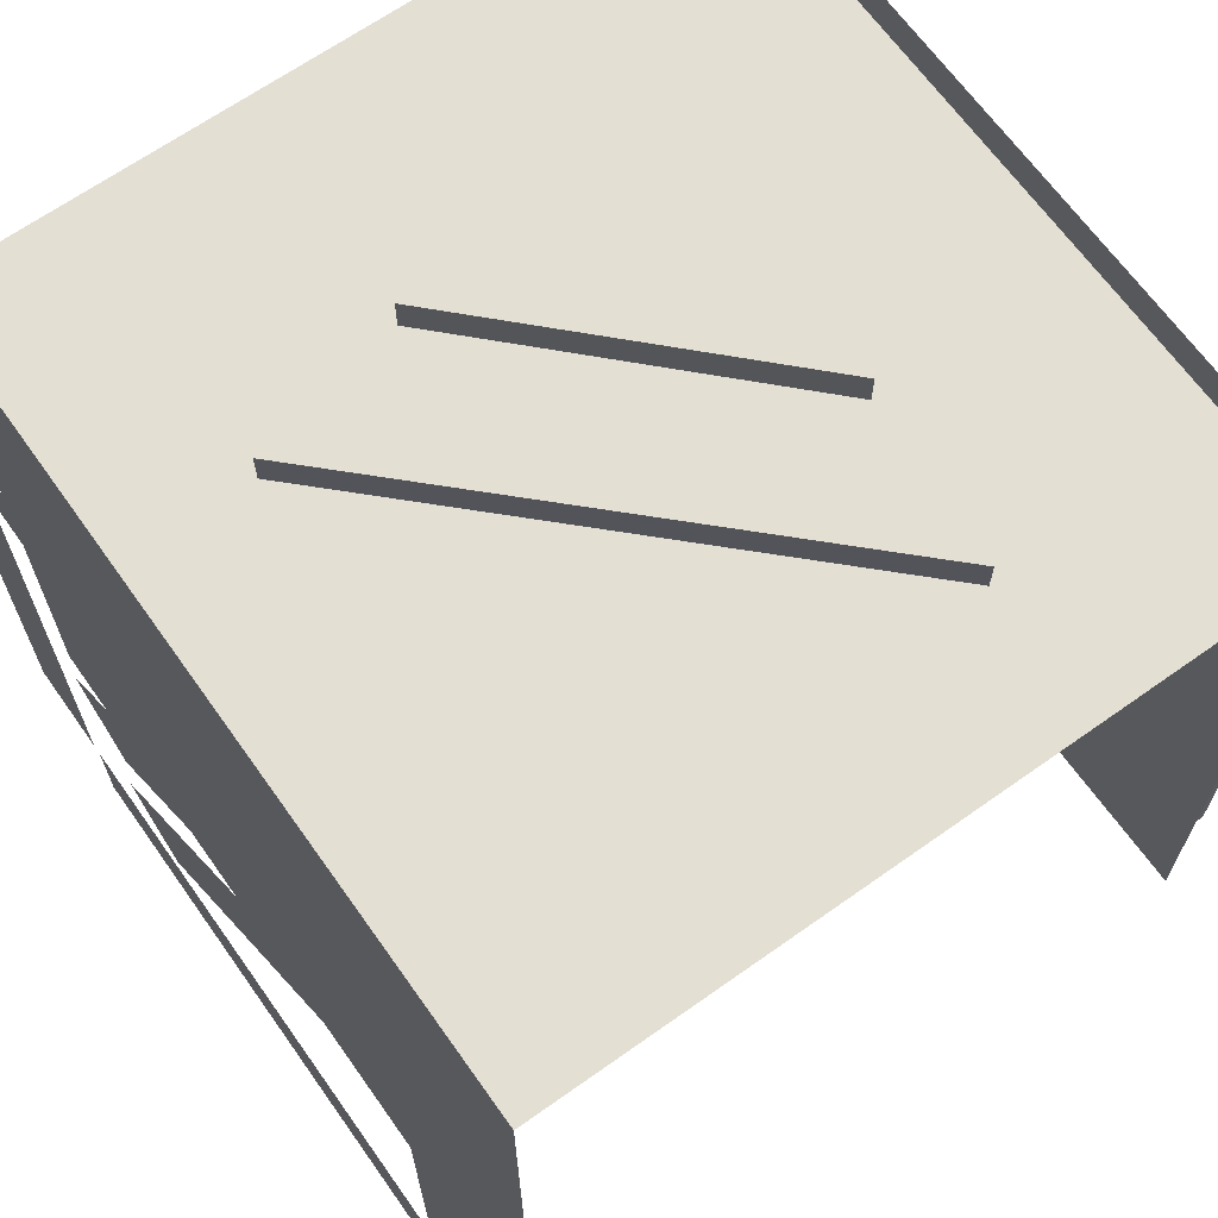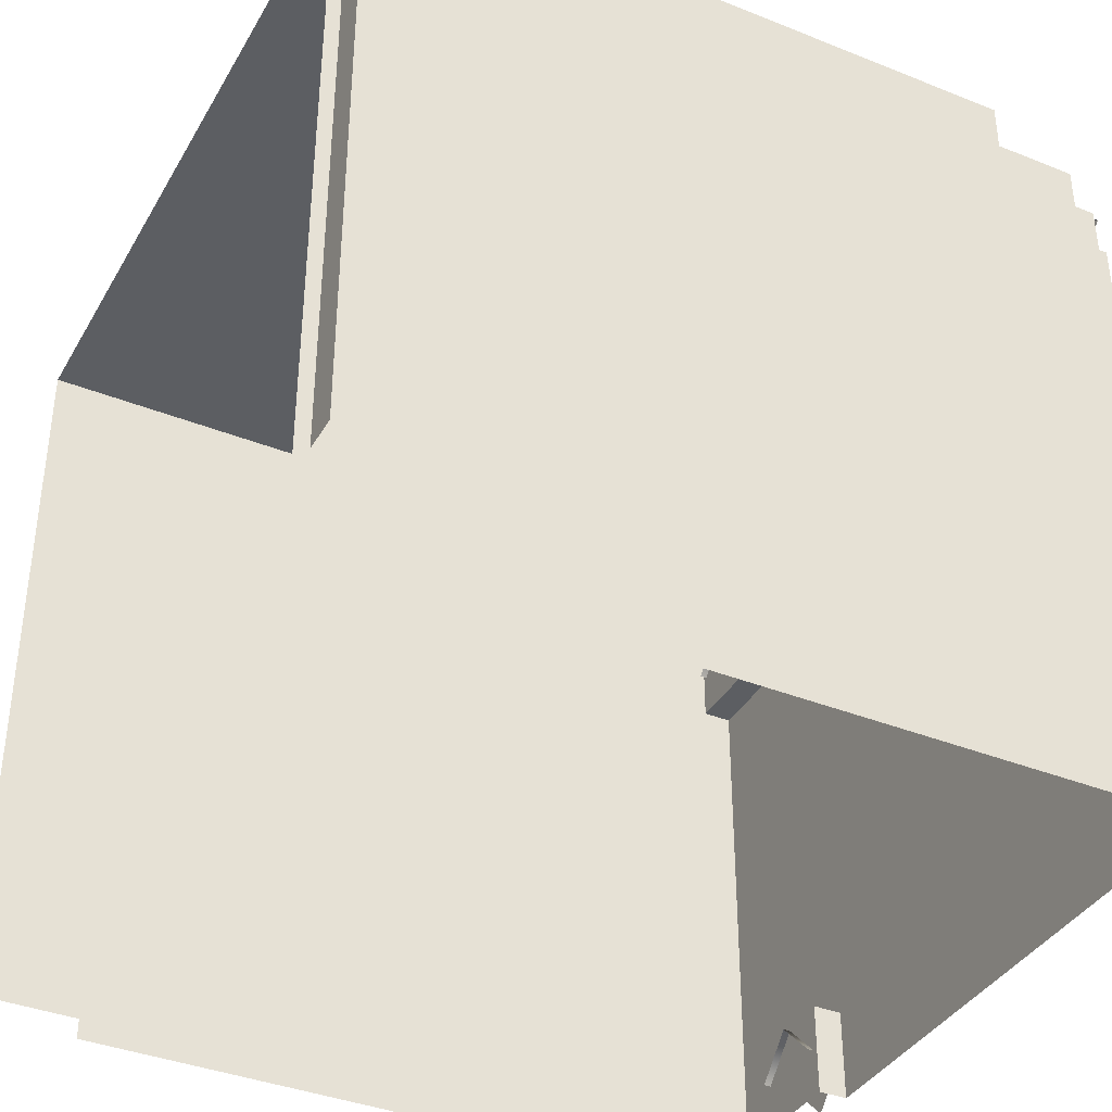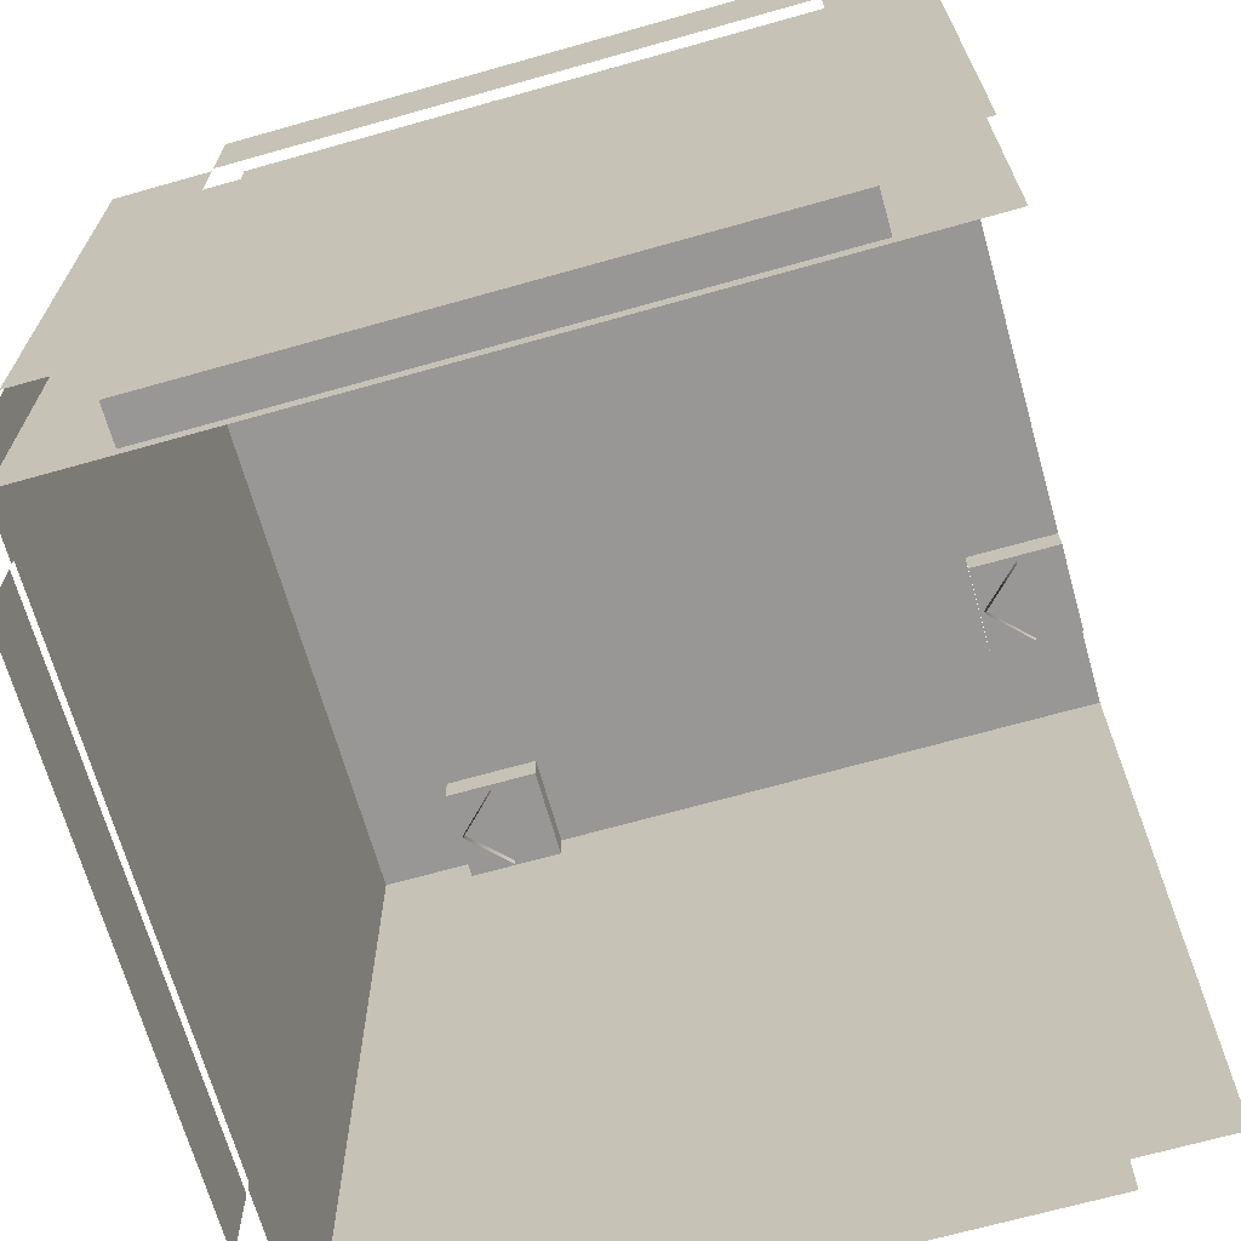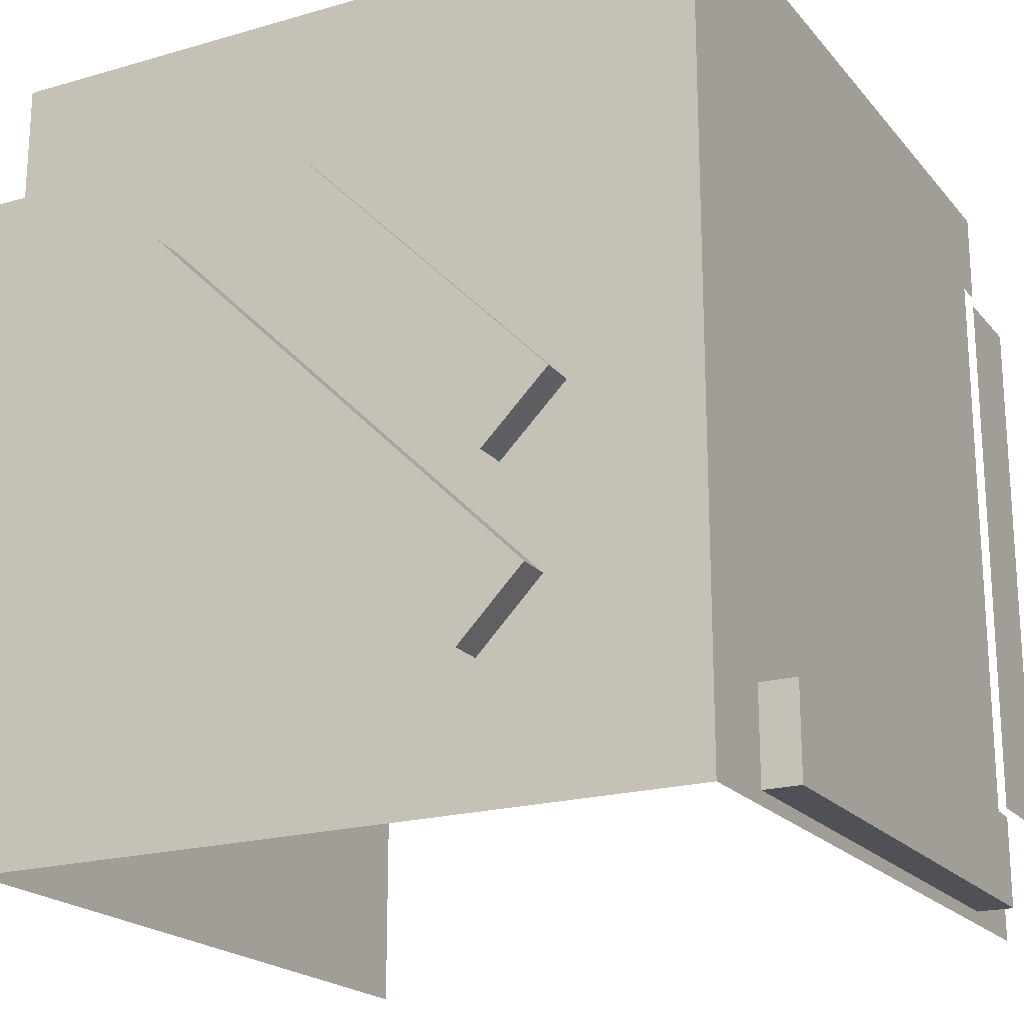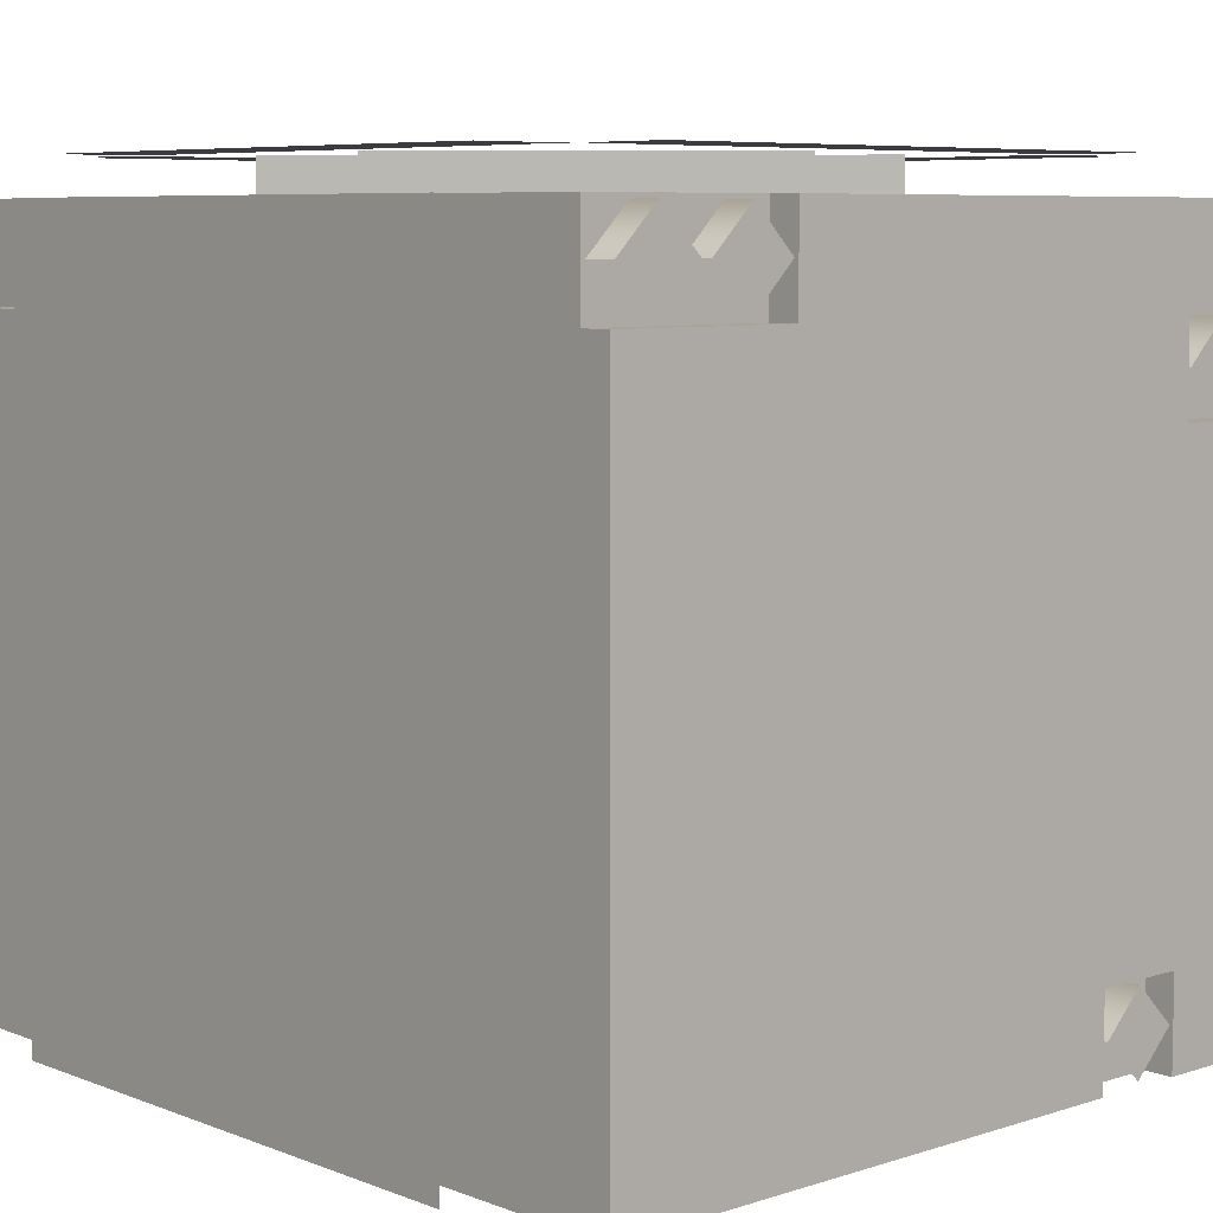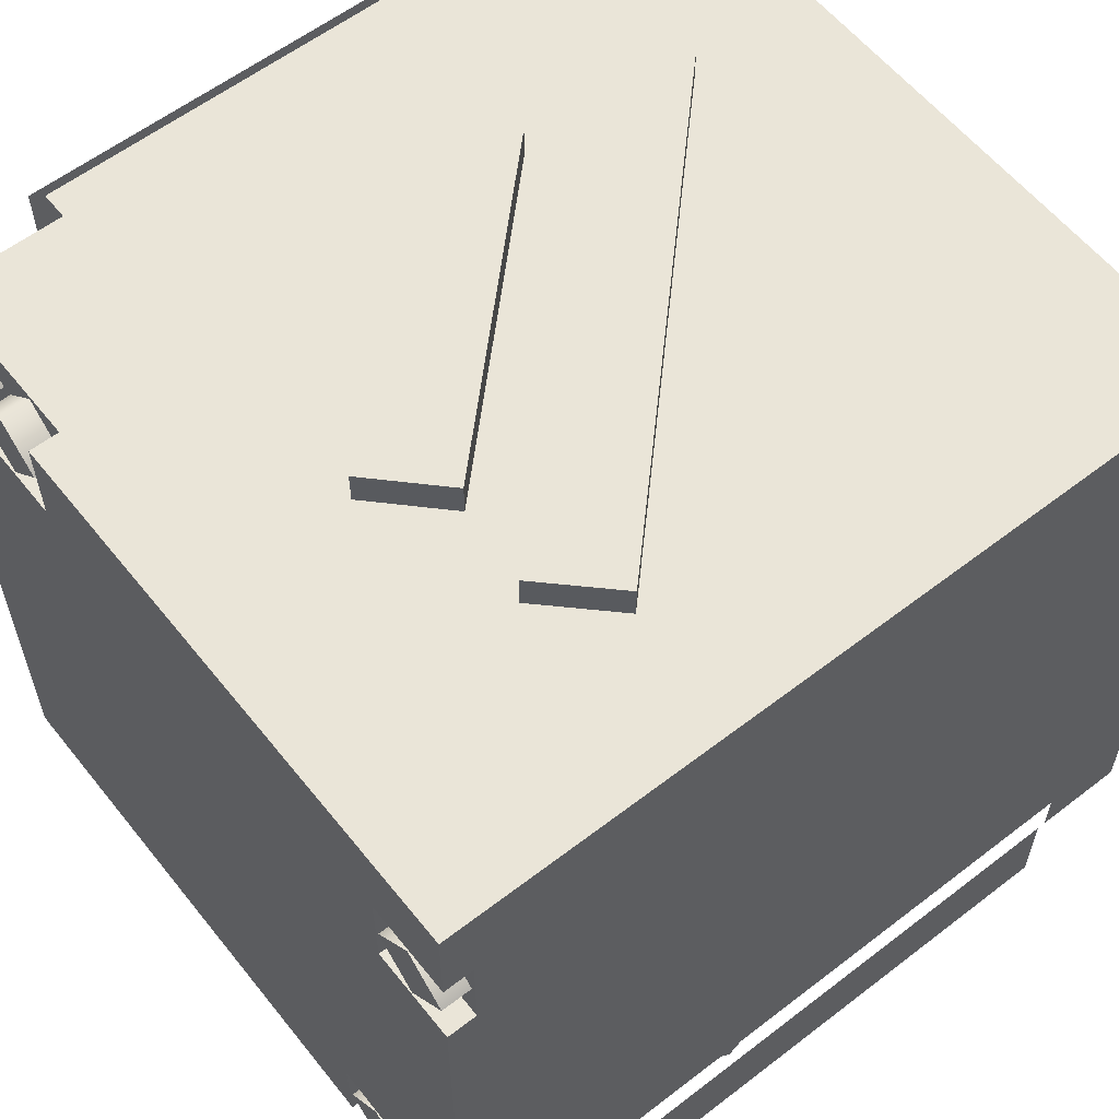
<metadata>
{"format":"obj","ext":"obj","renderer":"f3d","projection":"perspective","resolution":1024,"background":"white","views":[{"elev":66.5,"azim":-35.4,"up":"+Z"},{"elev":-38.0,"azim":63.0,"up":"+Z"},{"elev":-68.2,"azim":105.8,"up":"+Y"},{"elev":-20.3,"azim":27.9,"up":"+Y"},{"elev":7.0,"azim":137.5,"up":"+Z"},{"elev":59.0,"azim":-128.4,"up":"+Z"}]}
</metadata>
<code>
g Crate_LOD
v -0.4923 2.112 -0.84
v -0.4923 2.016 -0.84
v -0.6 2.016 -0.7323
v -0.6 2.112 -0.7323
v -0.6 2.112 -0.7323
v -0.6 2.016 -0.7323
v -0.7077 2.016 -0.84
v -0.7077 2.112 -0.84
v -0.7323 2.112 0.6
v -0.7323 2.016 0.6
v -0.84 2.016 0.7077
v -0.84 2.112 0.7077
v -0.84 2.112 0.7077
v -0.84 2.016 0.7077
v -0.9477 2.016 0.6
v -0.9477 2.112 0.6
v 0.7066 2.112 0.8408
v 0.7066 2.016 0.8408
v 0.5989 2.016 0.9485
v 0.5989 2.112 0.9485
v 0.5989 2.112 0.9485
v 0.5989 2.016 0.9485
v 0.4912 2.016 0.8408
v 0.4912 2.112 0.8408
v 0.9477 2.112 0.8408
v 0.9477 2.016 0.8408
v 0.84 2.016 0.9485
v 0.84 2.112 0.9485
v 0.84 2.112 0.9485
v 0.84 2.016 0.9485
v 0.7323 2.016 0.8408
v 0.7323 2.112 0.8408
v -0.96 2.112 0.7208
v -0.96 2.112 0.96
v -0.96 2.035 0.96
v -0.96 2.035 0.7208
v -0.96 2.035 0.96
v -0.96 2.112 0.96
v 0.4796 2.112 0.96
v 0.4796 2.035 0.96
v 0.96 2.112 -0.96
v 0.96 2.035 -0.96
v 0.96 2.035 0.7172
v 0.96 2.112 0.7172
v -0.96 2.035 -0.96
v -0.96 2.112 -0.96
v -0.96 2.112 0.48
v -0.96 2.035 0.48
v -0.96 -2.22e-18 -0.96
v -0.96 2.035 -0.96
v -0.96 2.035 0.48
v -0.96 2.035 0.7208
v -0.96 -2.22e-18 0.96
v -0.96 2.035 0.96
v -0.96 -2.22e-18 0.96
v 0.96 2.035 0.96
v 0.96 -2.22e-18 0.96
v 0.4796 2.035 0.96
v -0.96 2.035 0.96
v 0.96 -2.22e-18 0.96
v 0.96 2.035 0.96
v 0.96 2.035 0.7172
v 0.96 -2.22e-18 -0.948
v 0.96 -2.22e-18 -0.96
v 0.96 2.035 -0.96
v -0.7208 2.112 -0.96
v -0.7208 2.035 -0.96
v -0.7208 2.035 -0.72
v -0.7208 2.112 -0.72
v -0.4787 2.112 -0.72
v -0.4787 2.035 -0.72
v -0.4787 2.035 -0.96
v -0.4787 2.112 -0.96
v -0.7208 2.035 -0.96
v -0.4787 2.035 -0.96
v -0.4787 2.035 -0.72
v -0.7208 2.035 -0.72
v -0.723 2.112 0.48
v -0.723 2.035 0.48
v -0.96 2.035 0.48
v -0.96 2.112 0.48
v -0.96 2.112 0.7208
v -0.96 2.035 0.7208
v -0.723 2.035 0.7208
v -0.723 2.112 0.7208
v -0.723 2.112 0.7208
v -0.723 2.035 0.7208
v -0.723 2.035 0.48
v -0.723 2.112 0.48
v -0.96 2.035 0.7208
v -0.96 2.035 0.48
v -0.723 2.035 0.48
v -0.723 2.035 0.7208
v 0.4796 2.112 0.7172
v 0.4796 2.035 0.7172
v 0.4796 2.035 0.96
v 0.4796 2.112 0.96
v 0.96 2.112 0.7172
v 0.96 2.035 0.7172
v 0.4796 2.035 0.7172
v 0.4796 2.112 0.7172
v 0.4796 2.035 0.96
v 0.4796 2.035 0.7172
v 0.96 2.035 0.7172
v 0.96 2.035 0.96
v -0.4787 2.112 -0.72
v -0.4787 2.112 -0.96
v 0.96 2.112 -0.96
v 0.96 2.112 0.7172
v 0.4796 2.112 0.7172
v -0.7208 2.112 -0.72
v -0.723 2.112 0.48
v 0.4796 2.112 0.96
v -0.96 2.112 0.48
v -0.96 2.112 -0.96
v -0.7208 2.112 -0.96
v -0.723 2.112 0.7208
v -0.96 2.112 0.7208
v -0.96 2.112 0.96
v -1.056 1.356 -0.6306
v -1.056 1.527 -0.4621
v -1.056 0.5163 0.5632
v -1.056 0.3454 0.3947
v -1.056 1.739 0.72
v -1.056 1.739 0.96
v -1.056 0.2994 0.96
v -1.056 0.2994 0.72
v -1.056 1.763 -0.72
v -1.056 2.003 -0.72
v -1.056 2.003 0.72
v -1.056 1.763 0.72
v -1.056 1.481 -0.2175
v -1.056 1.649 -0.0463
v -1.056 0.966 0.625
v -1.056 0.7978 0.4538
v -1.056 1.739 -0.96
v -1.056 1.739 -0.72
v -1.056 0.2994 -0.72
v -1.056 0.2994 -0.96
v -1.056 0.03538 -0.72
v -1.056 0.2754 -0.72
v -1.056 0.2754 0.72
v -1.056 0.03538 0.72
v -0.6306 1.356 1.056
v -0.4621 1.527 1.056
v 0.5632 0.5163 1.056
v 0.3947 0.3454 1.056
v 0.72 1.739 1.056
v 0.96 1.739 1.056
v 0.96 0.2994 1.056
v 0.72 0.2994 1.056
v -0.72 1.763 1.056
v -0.72 2.003 1.056
v 0.72 2.003 1.056
v 0.72 1.763 1.056
v -0.2175 1.481 1.056
v -0.0463 1.649 1.056
v 0.625 0.966 1.056
v 0.4538 0.7978 1.056
v -0.96 1.739 1.056
v -0.72 1.739 1.056
v -0.72 0.2994 1.056
v -0.96 0.2994 1.056
v -0.72 0.03538 1.056
v -0.72 0.2754 1.056
v 0.72 0.2754 1.056
v 0.72 0.03538 1.056
v 1.056 1.356 0.6306
v 1.056 1.527 0.4621
v 1.056 0.5163 -0.5632
v 1.056 0.3454 -0.3947
v 1.056 1.739 -0.72
v 1.056 1.739 -0.96
v 1.056 0.2994 -0.96
v 1.056 0.2994 -0.72
v 1.056 1.763 0.72
v 1.056 2.003 0.72
v 1.056 2.003 -0.72
v 1.056 1.763 -0.72
v 1.056 1.481 0.2175
v 1.056 1.649 0.0463
v 1.056 0.966 -0.625
v 1.056 0.7978 -0.4538
v 1.056 1.739 0.96
v 1.056 1.739 0.72
v 1.056 0.2994 0.72
v 1.056 0.2994 0.96
v 1.056 0.03538 0.72
v 0.96 0.03538 0.72
v 0.96 0.2754 0.72
v 1.056 0.2754 0.72
v 1.056 0.03538 -0.72
v 0.96 0.03538 -0.72
v 0.96 0.03538 0.72
v 1.056 0.03538 0.72
v 1.056 0.03538 0.72
v 1.056 0.2754 0.72
v 1.056 0.2754 -0.72
v 1.056 0.03538 -0.72
v -0.6306 1.356 1.056
v -0.6306 1.356 0.9656
v -0.4621 1.527 0.9656
v -0.4621 1.527 1.056
v 0.3947 0.3454 1.056
v 0.3947 0.3454 0.9656
v -0.6306 1.356 0.9656
v -0.6306 1.356 1.056
v 0.5632 0.5163 1.056
v 0.5632 0.5163 0.9656
v 0.3947 0.3454 0.9656
v 0.3947 0.3454 1.056
v -0.4621 1.527 1.056
v -0.4621 1.527 0.9656
v 0.5632 0.5163 0.9656
v 0.5632 0.5163 1.056
v -0.2175 1.481 1.056
v -0.2175 1.481 0.9656
v -0.0463 1.649 0.9656
v -0.0463 1.649 1.056
v 0.4538 0.7978 1.056
v 0.4538 0.7978 0.9656
v -0.2175 1.481 0.9656
v -0.2175 1.481 1.056
v 0.625 0.966 1.056
v 0.625 0.966 0.9656
v 0.4538 0.7978 0.9656
v 0.4538 0.7978 1.056
v -0.0463 1.649 1.056
v -0.0463 1.649 0.9656
v 0.625 0.966 0.9656
v 0.625 0.966 1.056
v -0.6 2.112 -0.84
v -0.6 2.112 -0.9477
v -0.4923 2.112 -0.84
v -0.6 2.112 -0.7323
v -0.7077 2.112 -0.84
v -0.84 2.112 0.6
v -0.84 2.112 0.4923
v -0.7323 2.112 0.6
v -0.84 2.112 0.7077
v -0.9477 2.112 0.6
v 0.5989 2.112 0.8408
v 0.5989 2.112 0.733
v 0.7066 2.112 0.8408
v 0.5989 2.112 0.9485
v 0.4912 2.112 0.8408
v 0.84 2.112 0.8408
v 0.84 2.112 0.733
v 0.9477 2.112 0.8408
v 0.84 2.112 0.9485
v 0.7323 2.112 0.8408
g Crate_LOD_0
f 3 2 1
f 4 3 1
f 7 6 5
f 8 7 5
f 11 10 9
f 12 11 9
f 15 14 13
f 16 15 13
f 19 18 17
f 20 19 17
f 23 22 21
f 24 23 21
f 27 26 25
f 28 27 25
f 31 30 29
f 32 31 29
f 35 34 33
f 36 35 33
f 39 38 37
f 40 39 37
f 43 42 41
f 44 43 41
f 47 46 45
f 48 47 45
f 51 50 49
f 52 51 49
f 53 52 49
f 53 54 52
f 57 56 55
f 56 58 55
f 58 59 55
f 62 61 60
f 63 62 60
f 63 64 62
f 64 65 62
f 68 67 66
f 69 68 66
f 72 71 70
f 73 72 70
f 76 75 74
f 77 76 74
f 80 79 78
f 81 80 78
f 84 83 82
f 85 84 82
f 88 87 86
f 89 88 86
f 92 91 90
f 93 92 90
f 96 95 94
f 97 96 94
f 100 99 98
f 101 100 98
f 104 103 102
f 105 104 102
f 108 107 106
f 109 108 106
f 109 106 110
f 106 111 110
f 112 110 111
f 110 112 113
f 112 111 114
f 111 115 114
f 111 116 115
f 112 117 113
f 117 118 113
f 118 119 113
f 122 121 120
f 123 122 120
f 126 125 124
f 127 126 124
f 130 129 128
f 131 130 128
f 134 133 132
f 135 134 132
f 138 137 136
f 139 138 136
f 142 141 140
f 143 142 140
f 146 145 144
f 147 146 144
f 150 149 148
f 151 150 148
f 154 153 152
f 155 154 152
f 158 157 156
f 159 158 156
f 162 161 160
f 163 162 160
f 166 165 164
f 167 166 164
f 170 169 168
f 171 170 168
f 174 173 172
f 175 174 172
f 178 177 176
f 179 178 176
f 182 181 180
f 183 182 180
f 186 185 184
f 187 186 184
f 190 189 188
f 191 190 188
f 194 193 192
f 195 194 192
f 198 197 196
f 199 198 196
f 202 201 200
f 203 202 200
f 206 205 204
f 207 206 204
f 210 209 208
f 211 210 208
f 214 213 212
f 215 214 212
f 218 217 216
f 219 218 216
f 222 221 220
f 223 222 220
f 226 225 224
f 227 226 224
f 230 229 228
f 231 230 228
f 234 233 232
f 235 234 232
f 233 236 232
f 236 235 232
f 239 238 237
f 240 239 237
f 238 241 237
f 241 240 237
f 244 243 242
f 245 244 242
f 243 246 242
f 246 245 242
f 249 248 247
f 250 249 247
f 248 251 247
f 251 250 247

</code>
